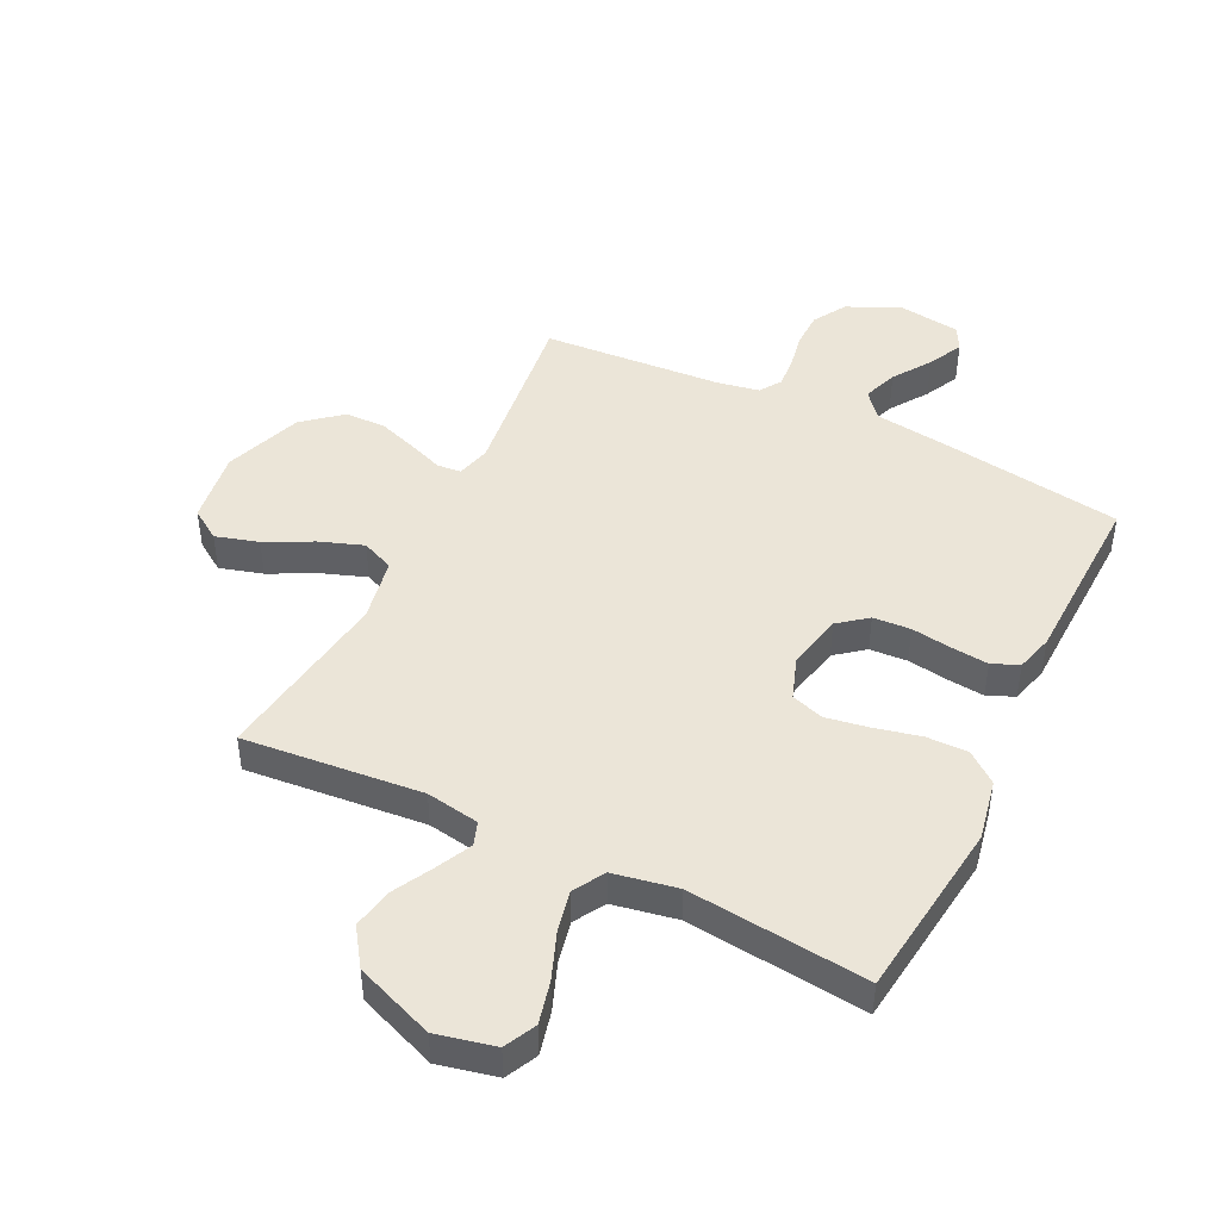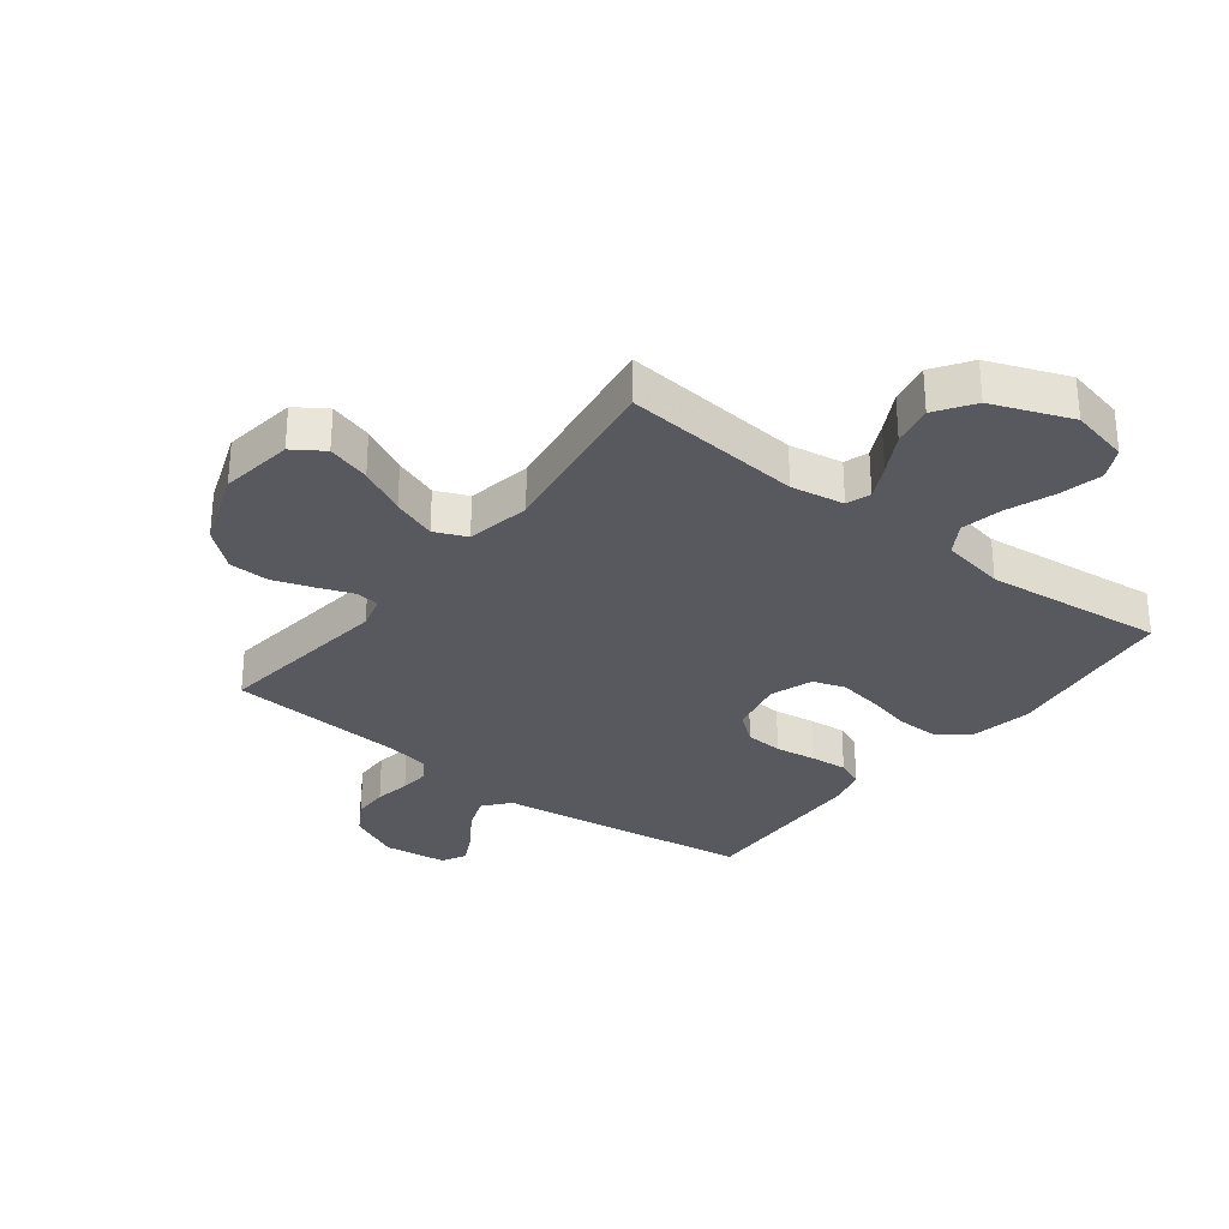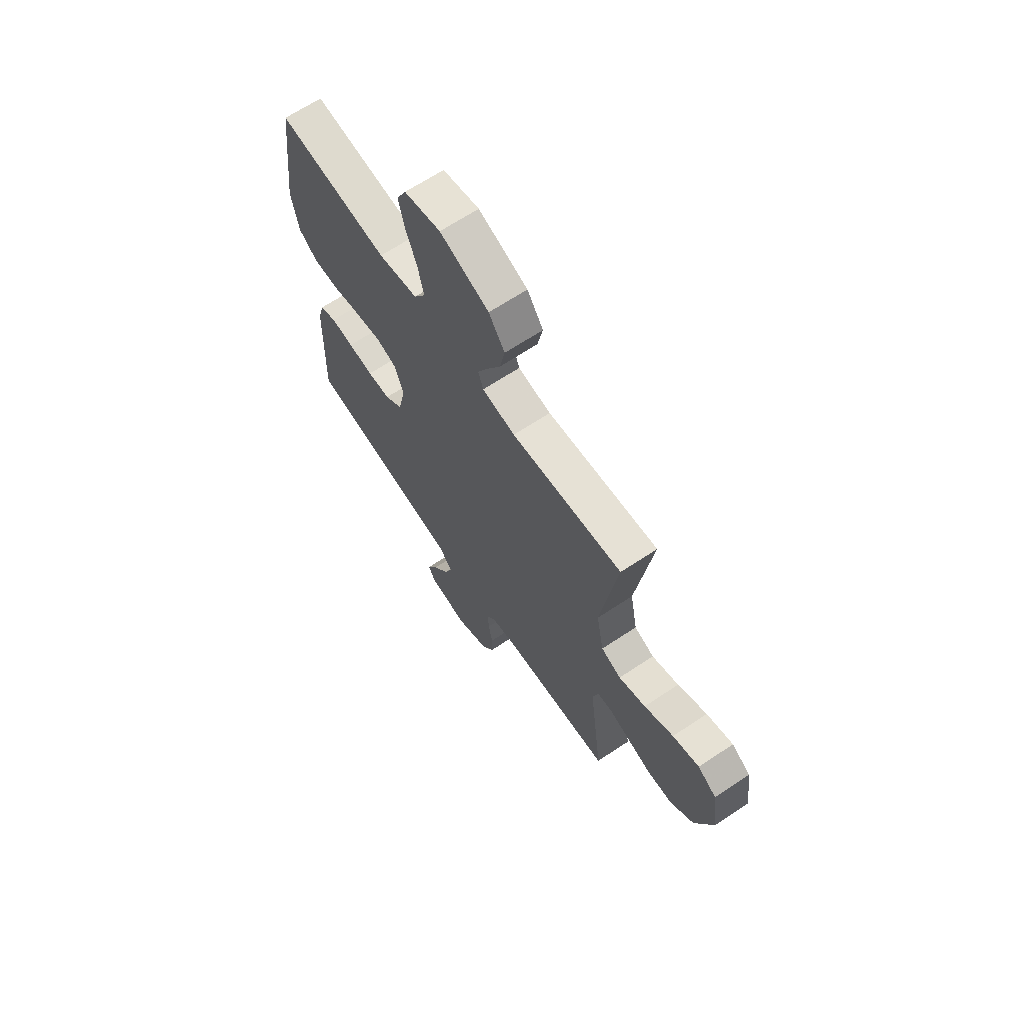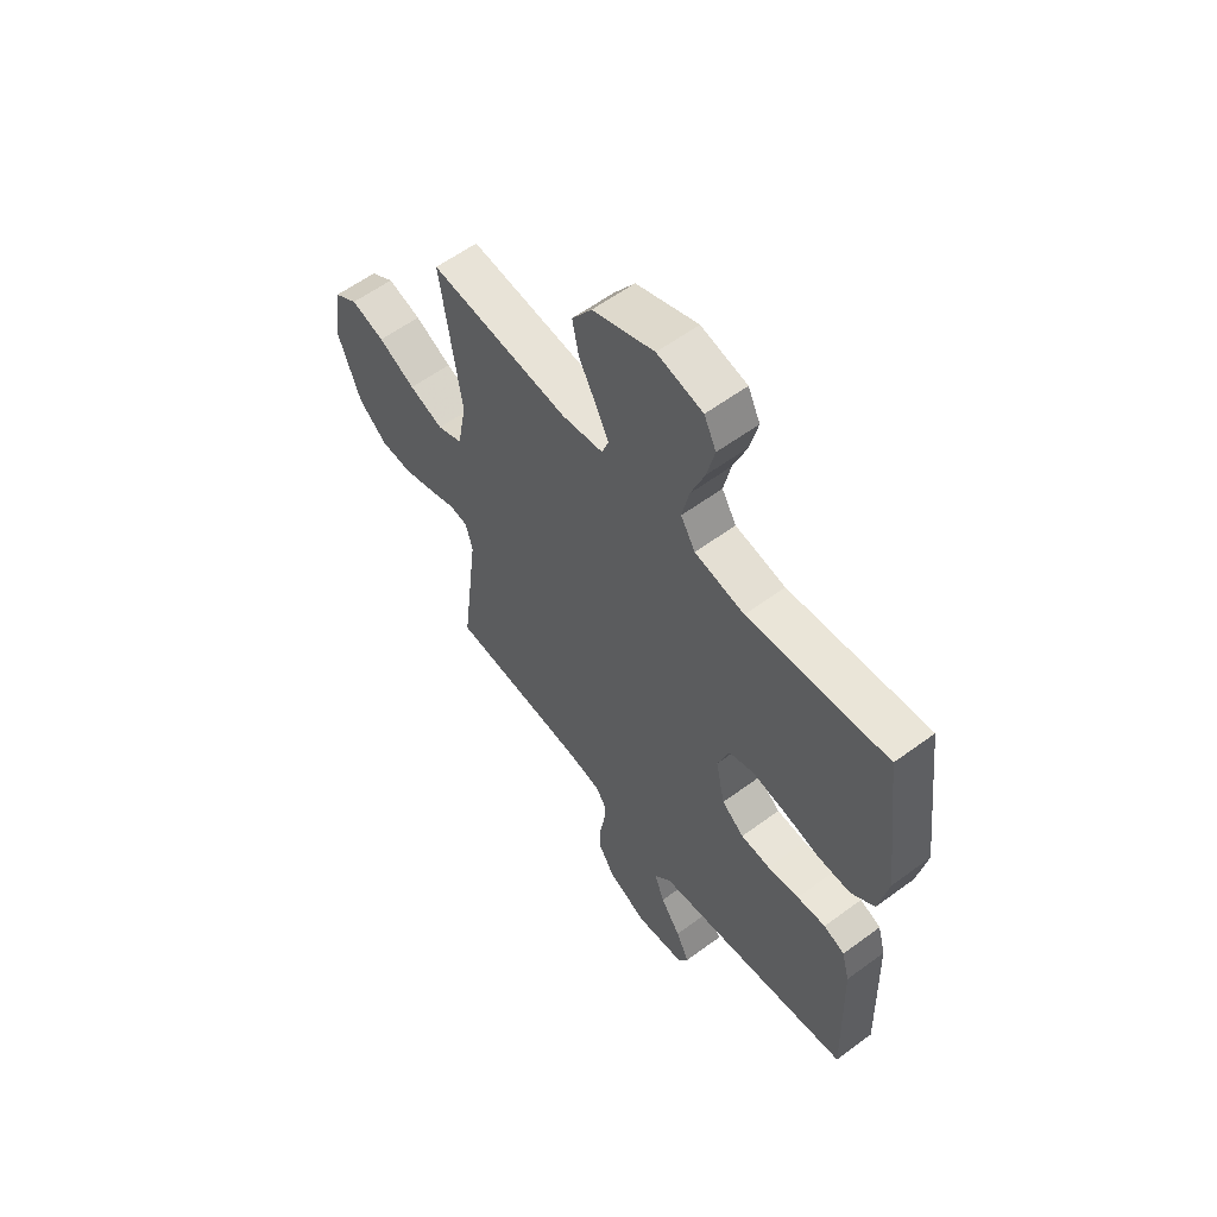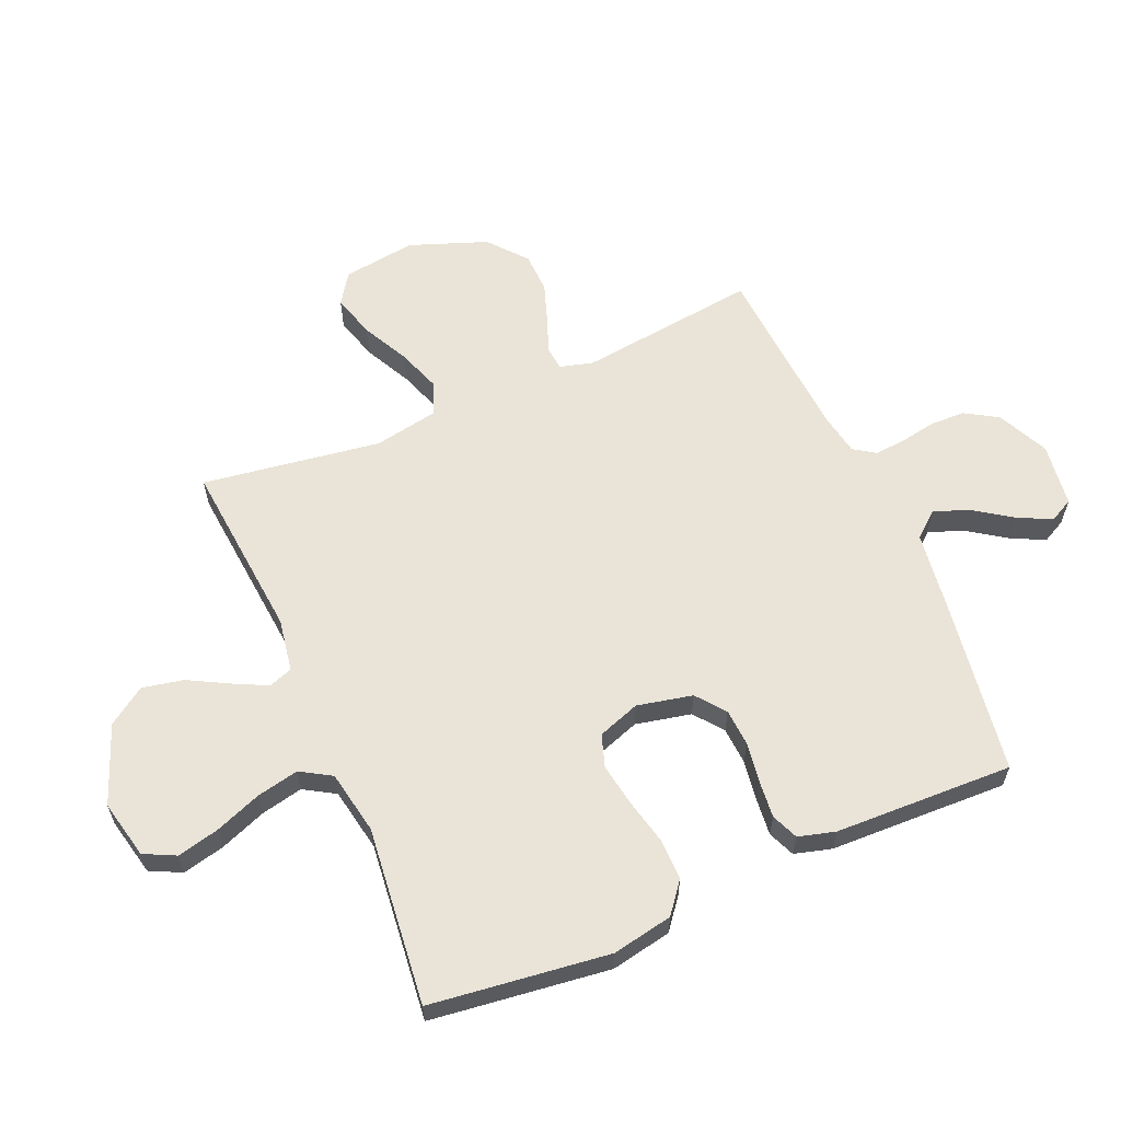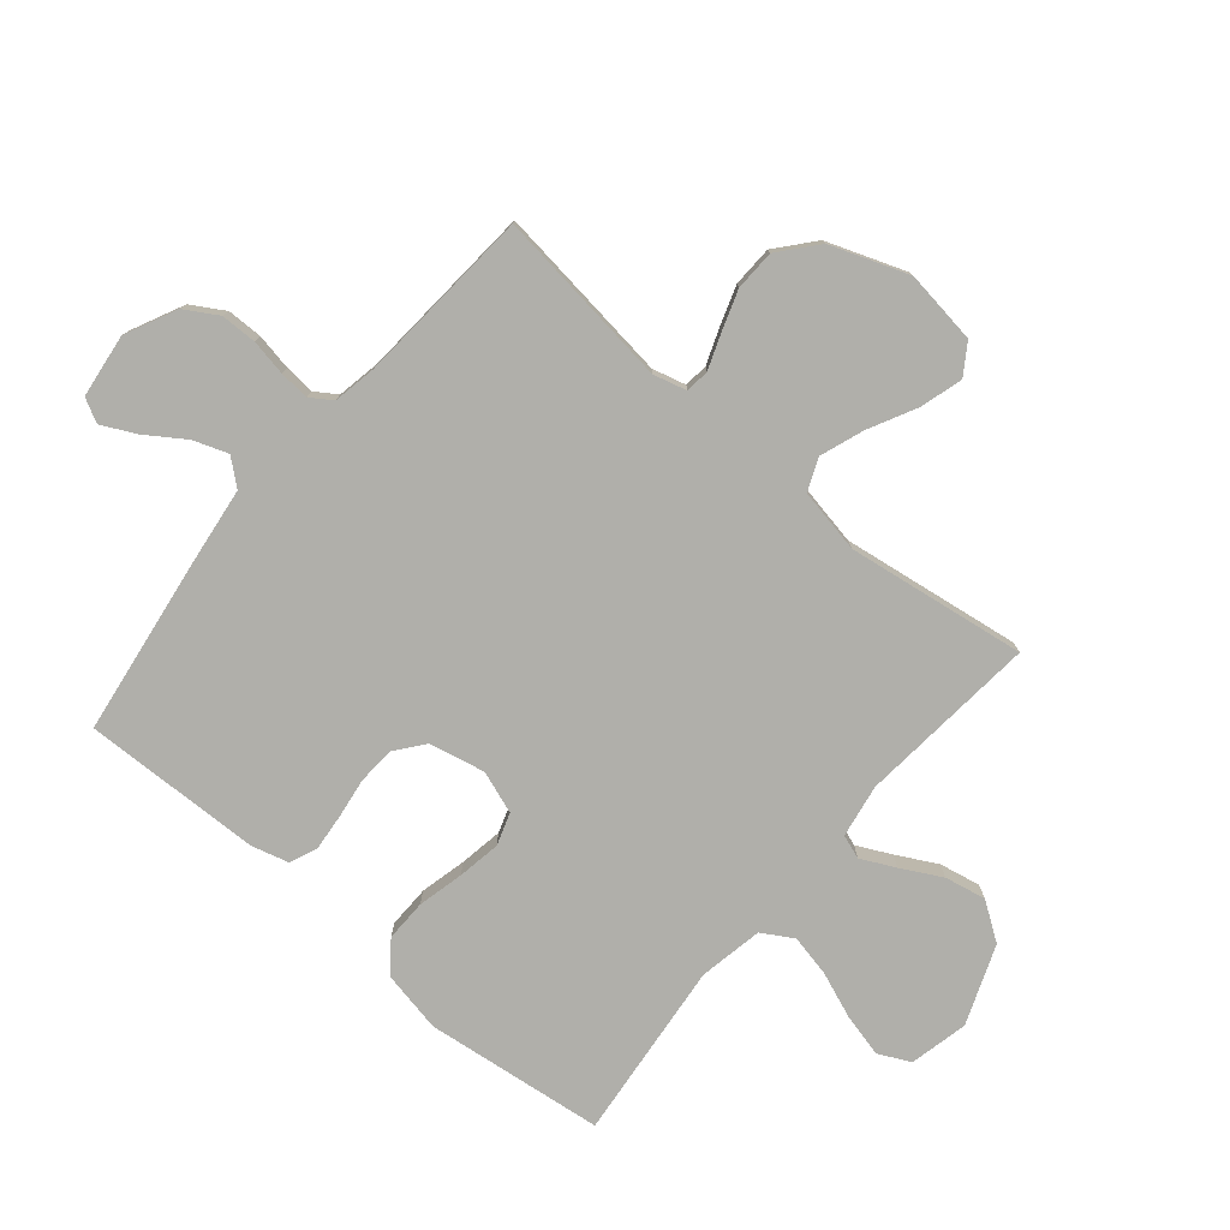
<metadata>
{"format":"obj","ext":"obj","renderer":"f3d","projection":"perspective","resolution":1024,"background":"white","views":[{"elev":45.7,"azim":26.1,"up":"+Y"},{"elev":-30.4,"azim":-37.7,"up":"+Y"},{"elev":66.8,"azim":-123.7,"up":"+Z"},{"elev":58.8,"azim":52.7,"up":"+Z"},{"elev":60.9,"azim":66.8,"up":"+Y"},{"elev":-78.0,"azim":-130.2,"up":"+Y"}]}
</metadata>
<code>
v 0.5 0.07 0.5
v 0.537 0.07 0.2
v 0.517 0.07 0.098
v 0.466 0.07 0.058
v 0.396 0.07 0.059
v 0.319 0.07 0.077
v 0.247 0.07 0.089
v 0.193 0.07 0.071
v 0.168 0.07 0
v 0.188 0.07 -0.093
v 0.236 0.07 -0.131
v 0.299 0.07 -0.135
v 0.367 0.07 -0.125
v 0.429 0.07 -0.119
v 0.474 0.07 -0.138
v 0.491 0.07 -0.2
v 0.5 0.07 -0.5
v 0.2 0.07 -0.544
v 0.071 0.07 -0.561
v 0.035 0.07 -0.604
v 0.056 0.07 -0.662
v 0.099 0.07 -0.725
v 0.128 0.07 -0.783
v 0.107 0.07 -0.823
v 0 0.07 -0.837
v -0.086 0.07 -0.796
v -0.119 0.07 -0.741
v -0.12 0.07 -0.681
v -0.109 0.07 -0.621
v -0.105 0.07 -0.57
v -0.129 0.07 -0.534
v -0.2 0.07 -0.521
v -0.5 0.07 -0.5
v -0.463 0.07 -0.2
v -0.478 0.07 -0.144
v -0.518 0.07 -0.14
v -0.576 0.07 -0.162
v -0.643 0.07 -0.185
v -0.711 0.07 -0.183
v -0.774 0.07 -0.13
v -0.822 0.07 0
v -0.805 0.07 0.123
v -0.754 0.07 0.157
v -0.682 0.07 0.136
v -0.603 0.07 0.096
v -0.53 0.07 0.07
v -0.476 0.07 0.093
v -0.456 0.07 0.2
v -0.5 0.07 0.5
v -0.2 0.07 0.472
v -0.111 0.07 0.487
v -0.097 0.07 0.527
v -0.125 0.07 0.584
v -0.161 0.07 0.651
v -0.175 0.07 0.72
v -0.132 0.07 0.783
v 0 0.07 0.834
v 0.098 0.07 0.812
v 0.124 0.07 0.759
v 0.107 0.07 0.688
v 0.077 0.07 0.61
v 0.062 0.07 0.54
v 0.093 0.07 0.488
v 0.2 0.07 0.468
v 0.5 0 0.5
v 0.537 0 0.2
v 0.517 0 0.098
v 0.466 0 0.058
v 0.396 0 0.059
v 0.319 0 0.077
v 0.247 0 0.089
v 0.193 0 0.071
v 0.168 0 0
v 0.188 0 -0.093
v 0.236 0 -0.131
v 0.299 0 -0.135
v 0.367 0 -0.125
v 0.429 0 -0.119
v 0.474 0 -0.138
v 0.491 0 -0.2
v 0.5 0 -0.5
v 0.2 0 -0.544
v 0.071 0 -0.561
v 0.035 0 -0.604
v 0.056 0 -0.662
v 0.099 0 -0.725
v 0.128 0 -0.783
v 0.107 0 -0.823
v 0 0 -0.837
v -0.086 0 -0.796
v -0.119 0 -0.741
v -0.12 0 -0.681
v -0.109 0 -0.621
v -0.105 0 -0.57
v -0.129 0 -0.534
v -0.2 0 -0.521
v -0.5 0 -0.5
v -0.463 0 -0.2
v -0.478 0 -0.144
v -0.518 0 -0.14
v -0.576 0 -0.162
v -0.643 0 -0.185
v -0.711 0 -0.183
v -0.774 0 -0.13
v -0.822 0 0
v -0.805 0 0.123
v -0.754 0 0.157
v -0.682 0 0.136
v -0.603 0 0.096
v -0.53 0 0.07
v -0.476 0 0.093
v -0.456 0 0.2
v -0.5 0 0.5
v -0.2 0 0.472
v -0.111 0 0.487
v -0.097 0 0.527
v -0.125 0 0.584
v -0.161 0 0.651
v -0.175 0 0.72
v -0.132 0 0.783
v 0 0 0.834
v 0.098 0 0.812
v 0.124 0 0.759
v 0.107 0 0.688
v 0.077 0 0.61
v 0.062 0 0.54
v 0.093 0 0.488
v 0.2 0 0.468
f 58 59 60 61
f 58 61 62
f 57 58 62
f 56 57 62
f 53 54 55 56
f 52 53 56 62
f 51 52 62 63
f 48 49 50
f 47 48 50 51
f 42 43 44 45
f 42 45 46
f 41 42 46
f 40 41 46
f 39 40 46 47
f 36 37 38 39
f 32 33 34
f 31 32 34 35
f 26 27 28 29
f 26 29 30
f 25 26 30
f 24 25 30
f 21 22 23 24
f 20 21 24 30
f 19 20 30 31
f 12 13 14 15
f 12 15 16 17
f 3 4 5 6
f 3 6 7
f 64 1 2 3
f 64 3 7
f 63 64 7 8
f 51 63 8 9
f 36 39 47 51
f 35 36 51 9
f 31 35 9 10
f 19 31 10 11
f 17 18 19
f 11 12 17 19
f 125 124 123 122
f 126 125 122
f 126 122 121
f 126 121 120
f 120 119 118 117
f 126 120 117 116
f 127 126 116 115
f 114 113 112
f 115 114 112 111
f 109 108 107 106
f 110 109 106
f 110 106 105
f 110 105 104
f 111 110 104 103
f 103 102 101 100
f 98 97 96
f 99 98 96 95
f 93 92 91 90
f 94 93 90
f 94 90 89
f 94 89 88
f 88 87 86 85
f 94 88 85 84
f 95 94 84 83
f 79 78 77 76
f 81 80 79 76
f 70 69 68 67
f 71 70 67
f 67 66 65 128
f 71 67 128
f 72 71 128 127
f 73 72 127 115
f 115 111 103 100
f 73 115 100 99
f 74 73 99 95
f 75 74 95 83
f 83 82 81
f 83 81 76 75
f 1 65 66 2
f 2 66 67 3
f 3 67 68 4
f 4 68 69 5
f 5 69 70 6
f 6 70 71 7
f 7 71 72 8
f 8 72 73 9
f 9 73 74 10
f 10 74 75 11
f 11 75 76 12
f 12 76 77 13
f 13 77 78 14
f 14 78 79 15
f 15 79 80 16
f 16 80 81 17
f 17 81 82 18
f 18 82 83 19
f 19 83 84 20
f 20 84 85 21
f 21 85 86 22
f 22 86 87 23
f 23 87 88 24
f 24 88 89 25
f 25 89 90 26
f 26 90 91 27
f 27 91 92 28
f 28 92 93 29
f 29 93 94 30
f 30 94 95 31
f 31 95 96 32
f 32 96 97 33
f 33 97 98 34
f 34 98 99 35
f 35 99 100 36
f 36 100 101 37
f 37 101 102 38
f 38 102 103 39
f 39 103 104 40
f 40 104 105 41
f 41 105 106 42
f 42 106 107 43
f 43 107 108 44
f 44 108 109 45
f 45 109 110 46
f 46 110 111 47
f 47 111 112 48
f 48 112 113 49
f 49 113 114 50
f 50 114 115 51
f 51 115 116 52
f 52 116 117 53
f 53 117 118 54
f 54 118 119 55
f 55 119 120 56
f 56 120 121 57
f 57 121 122 58
f 58 122 123 59
f 59 123 124 60
f 60 124 125 61
f 61 125 126 62
f 62 126 127 63
f 63 127 128 64
f 64 128 65 1

</code>
